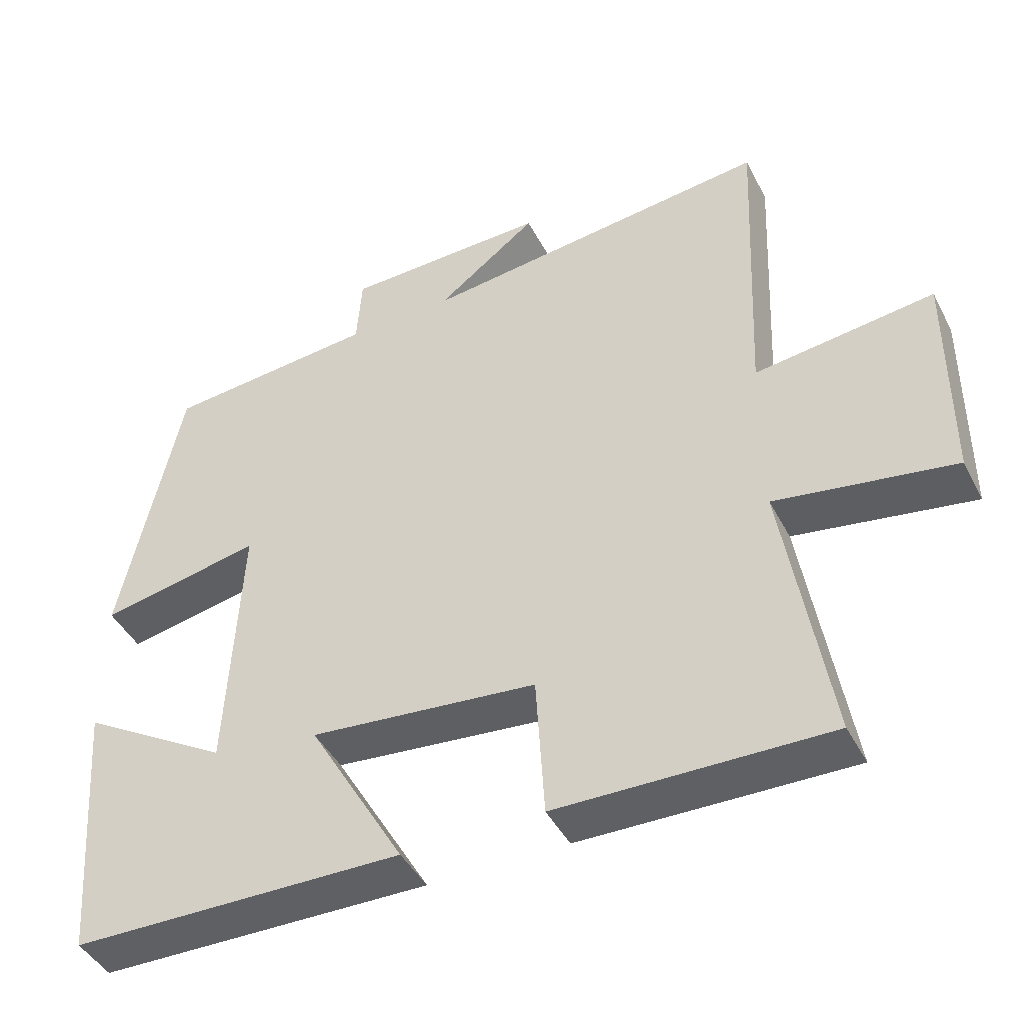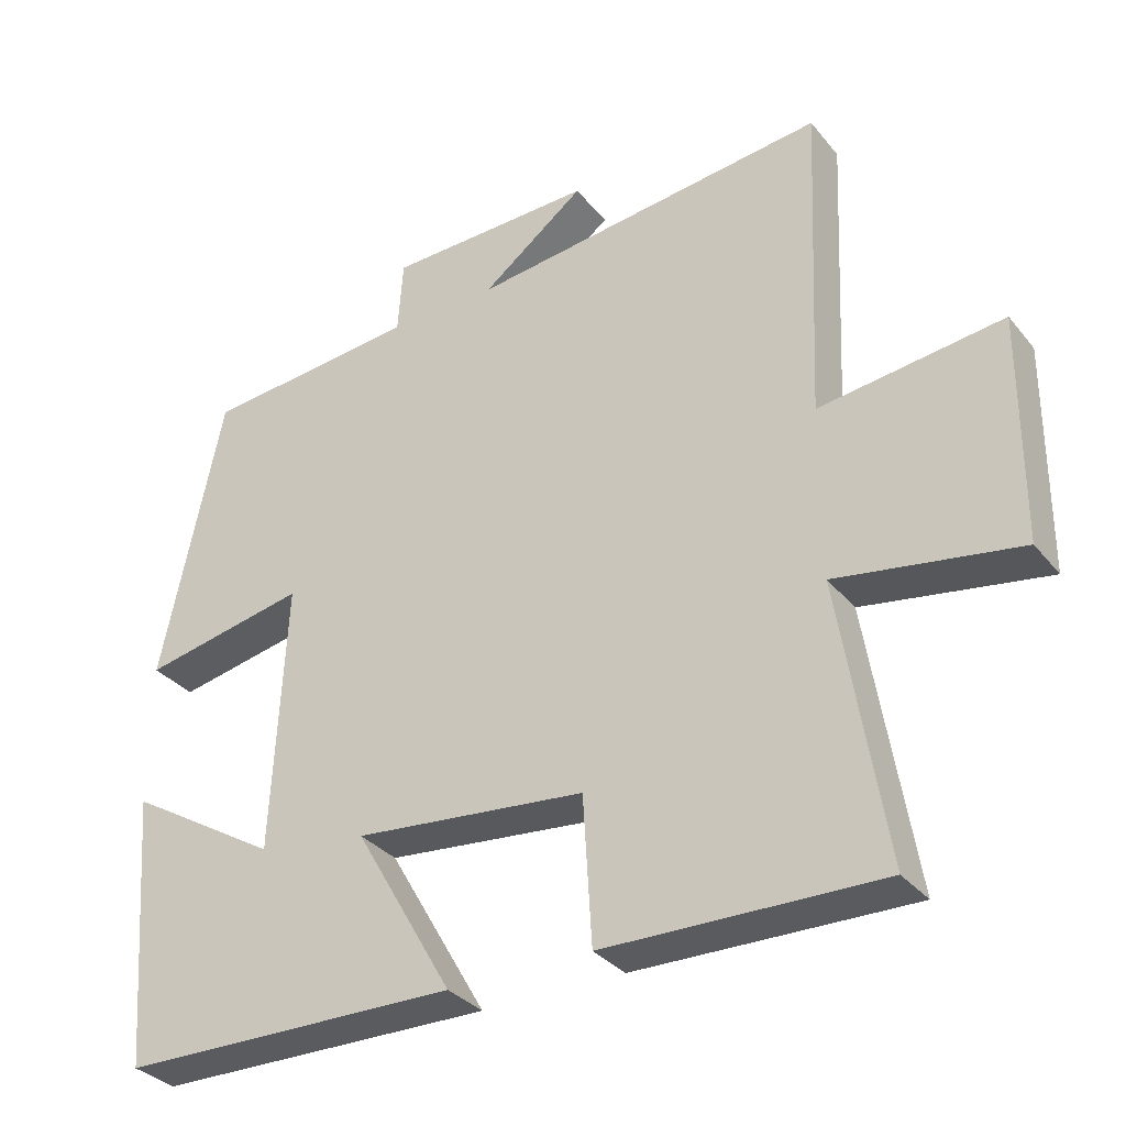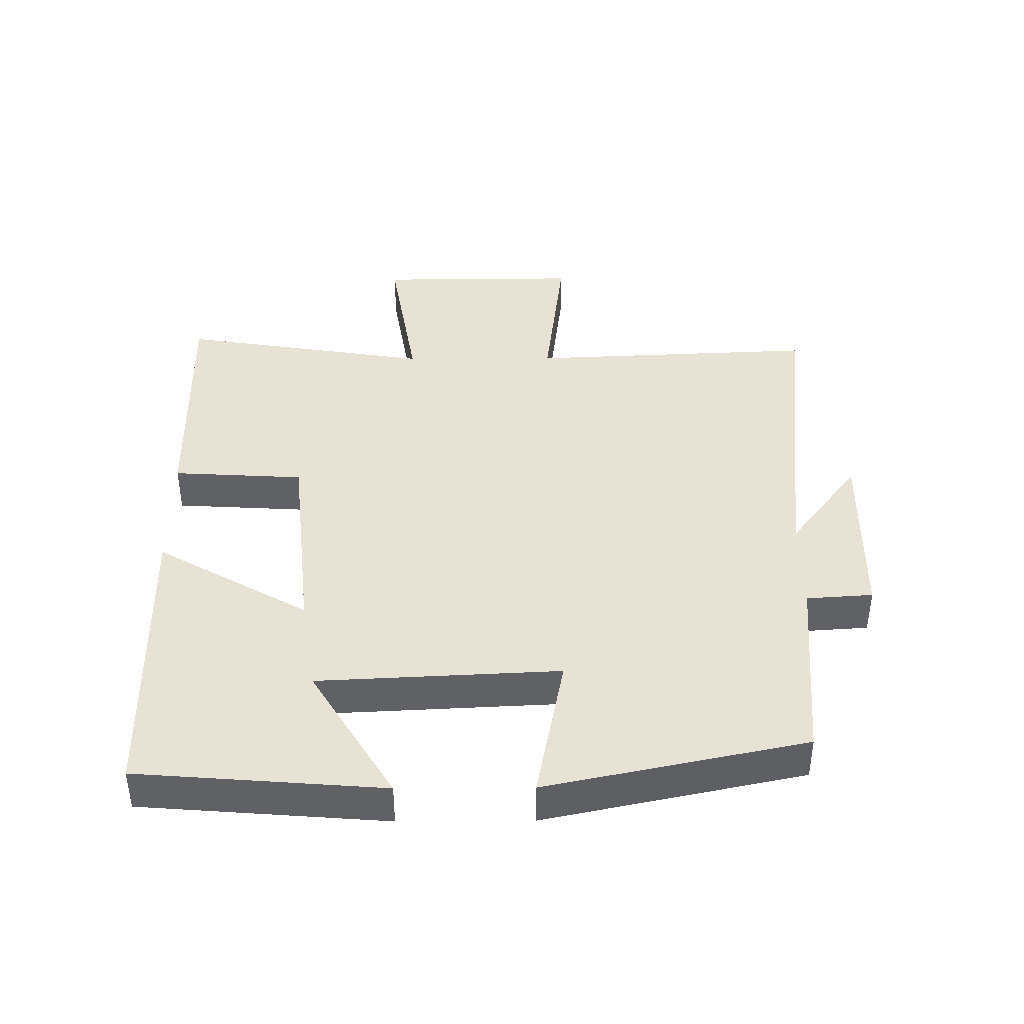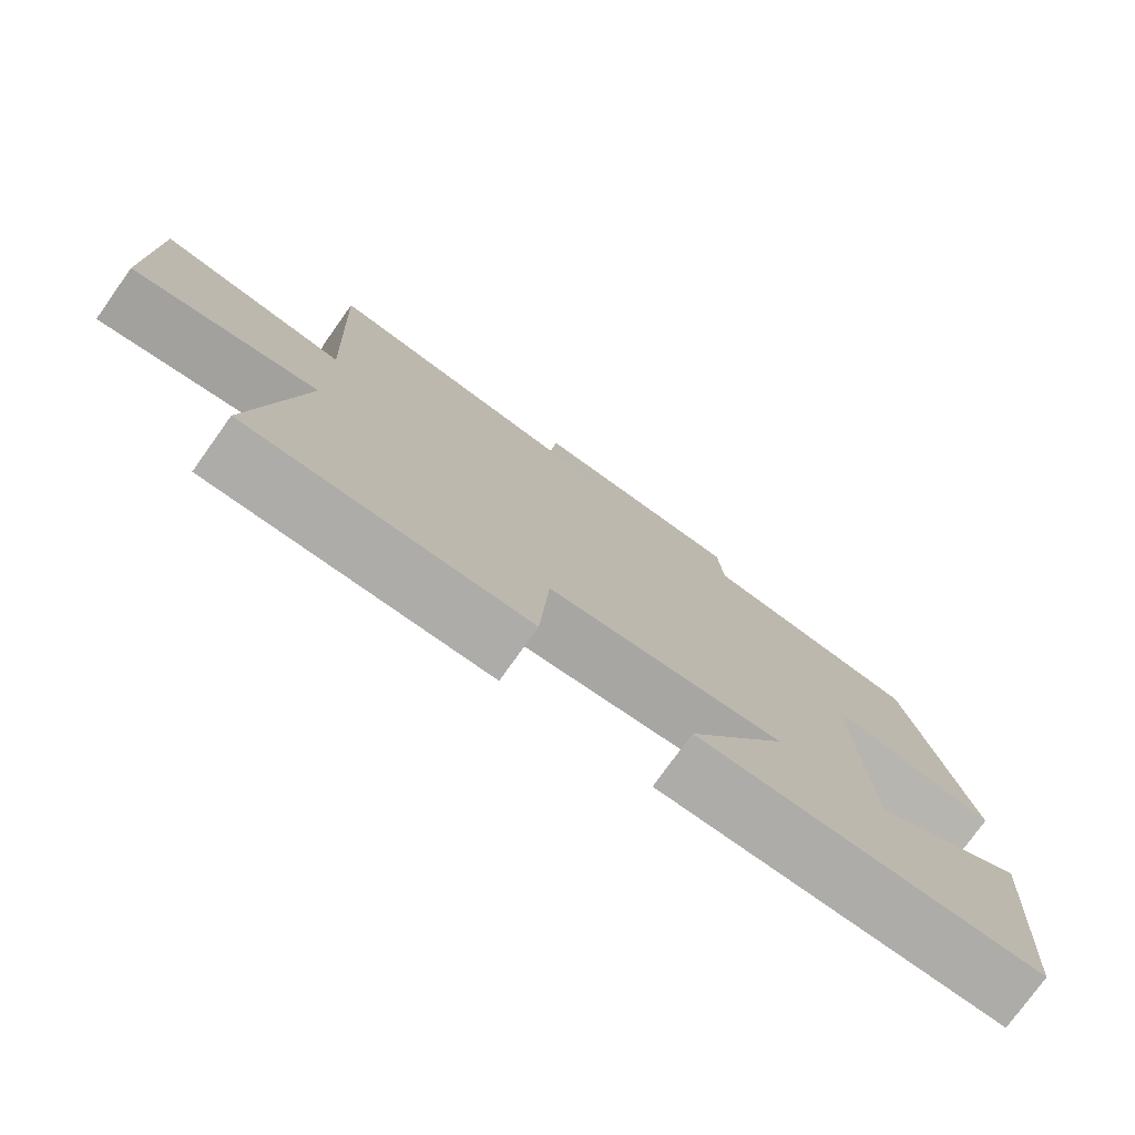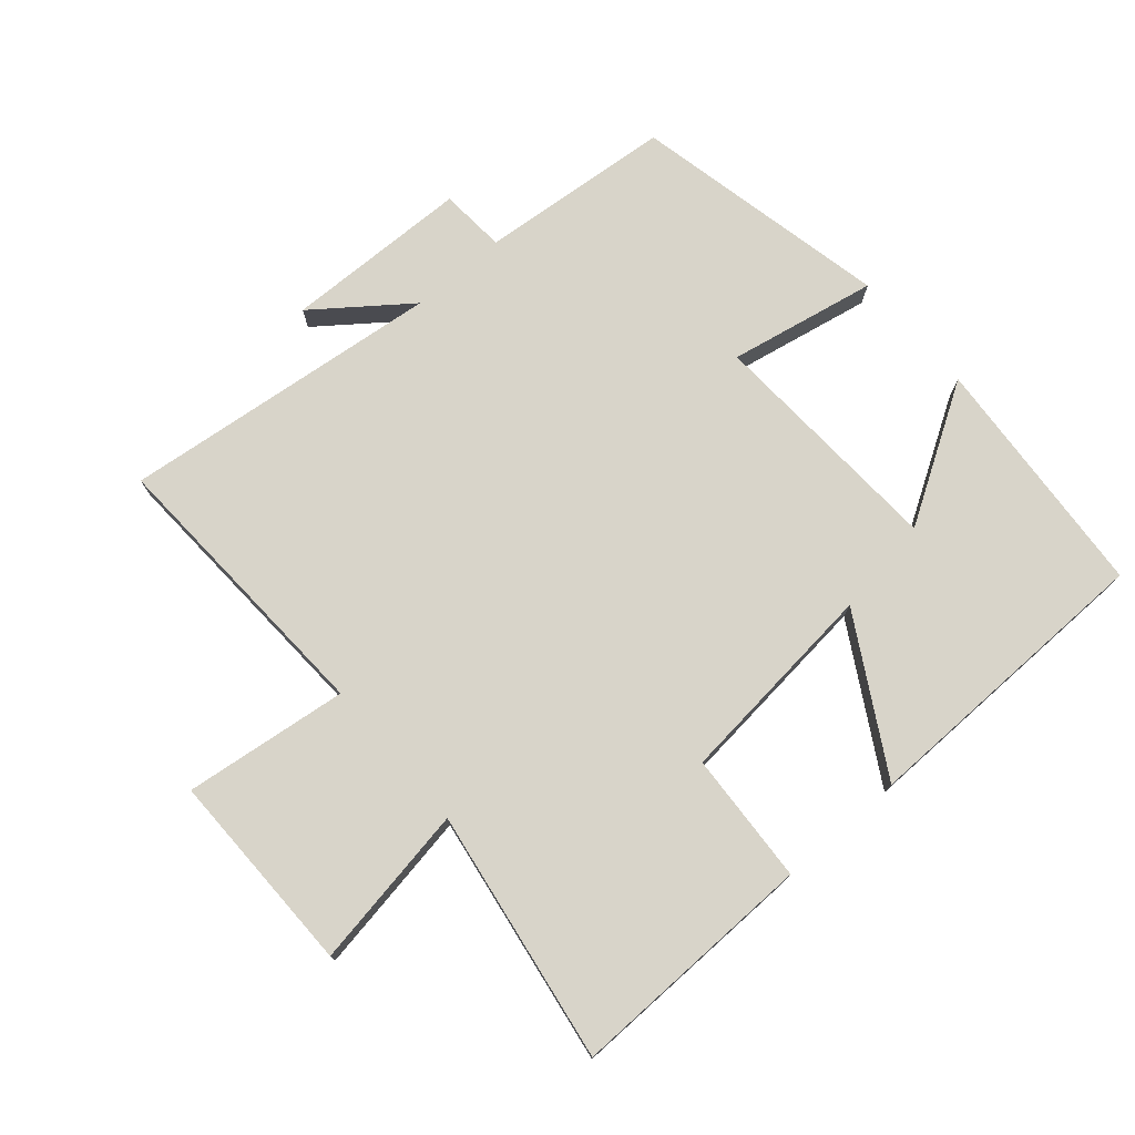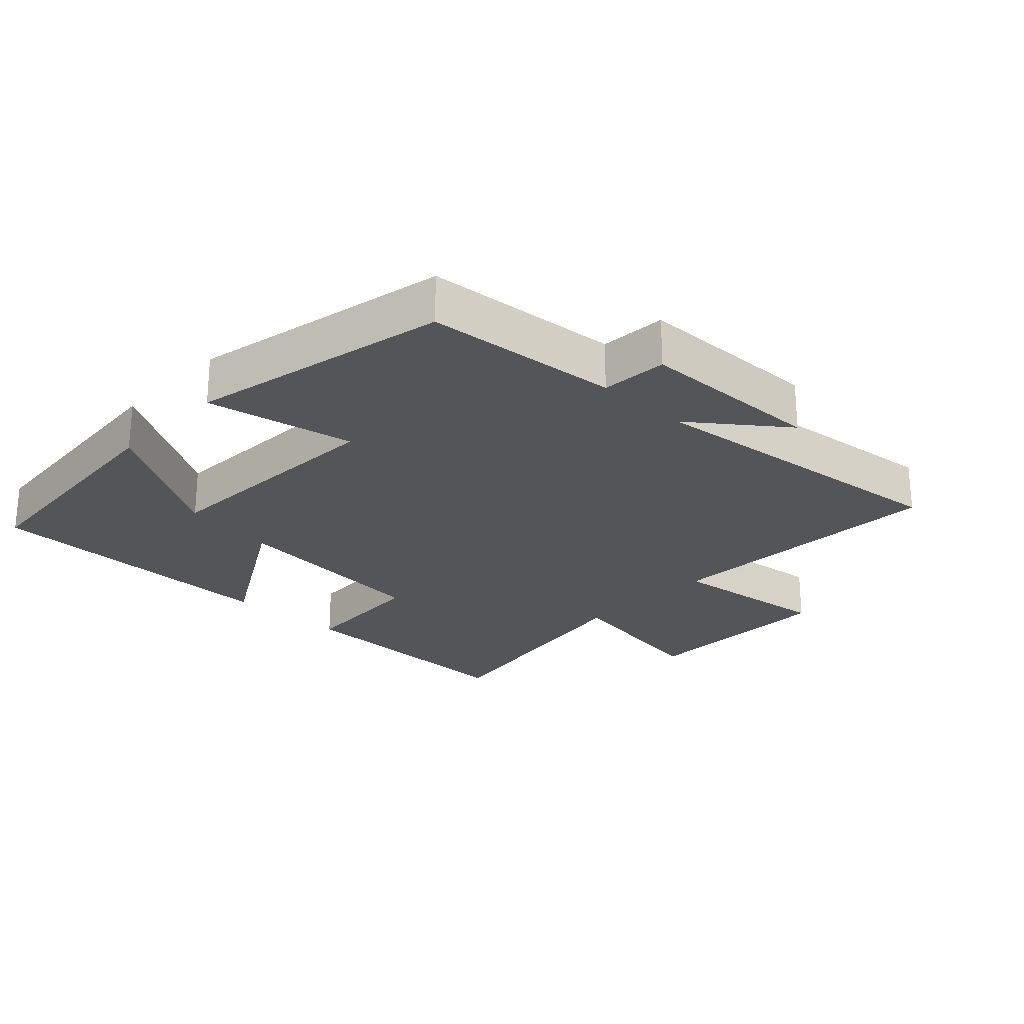
<metadata>
{"format":"obj","ext":"obj","renderer":"f3d","projection":"perspective","resolution":1024,"background":"white","views":[{"elev":-44.2,"azim":26.1,"up":"+Z"},{"elev":-33.0,"azim":32.7,"up":"+Z"},{"elev":40.8,"azim":-90.4,"up":"+Y"},{"elev":-77.1,"azim":144.4,"up":"+Z"},{"elev":75.2,"azim":139.1,"up":"+Y"},{"elev":-24.5,"azim":-43.5,"up":"+Y"}]}
</metadata>
<code>
v 0.52 0.07 0.555
v 0.5 0.07 0.115
v 0.75 0.07 0.146
v 0.748 0.07 -0.164
v 0.5 0.07 -0.123
v 0.562 0.07 -0.507
v 0.186 0.07 -0.5
v 0.174 0.07 -0.3
v -0.142 0.07 -0.268
v -0.008 0.07 -0.5
v -0.47 0.07 -0.493
v -0.5 0.07 -0.119
v -0.292 0.07 -0.245
v -0.274 0.07 0.123
v -0.5 0.07 0.079
v -0.417 0.07 0.474
v -0.121 0.07 0.5
v -0.114 0.07 0.601
v 0.17 0.07 0.607
v 0.029 0.07 0.5
v 0.52 0 0.555
v 0.5 0 0.115
v 0.75 0 0.146
v 0.748 0 -0.164
v 0.5 0 -0.123
v 0.562 0 -0.507
v 0.186 0 -0.5
v 0.174 0 -0.3
v -0.142 0 -0.268
v -0.008 0 -0.5
v -0.47 0 -0.493
v -0.5 0 -0.119
v -0.292 0 -0.245
v -0.274 0 0.123
v -0.5 0 0.079
v -0.417 0 0.474
v -0.121 0 0.5
v -0.114 0 0.601
v 0.17 0 0.607
v 0.029 0 0.5
f 17 18 19 20
f 15 16 17 20
f 14 15 20 1
f 13 14 1 2
f 10 11 12 13
f 9 10 13
f 8 9 13 2
f 5 6 7 8
f 5 8 2 3
f 3 4 5
f 40 39 38 37
f 40 37 36 35
f 21 40 35 34
f 22 21 34 33
f 33 32 31 30
f 33 30 29
f 22 33 29 28
f 28 27 26 25
f 23 22 28 25
f 25 24 23
f 1 21 22 2
f 2 22 23 3
f 3 23 24 4
f 4 24 25 5
f 5 25 26 6
f 6 26 27 7
f 7 27 28 8
f 8 28 29 9
f 9 29 30 10
f 10 30 31 11
f 11 31 32 12
f 12 32 33 13
f 13 33 34 14
f 14 34 35 15
f 15 35 36 16
f 16 36 37 17
f 17 37 38 18
f 18 38 39 19
f 19 39 40 20
f 20 40 21 1

</code>
